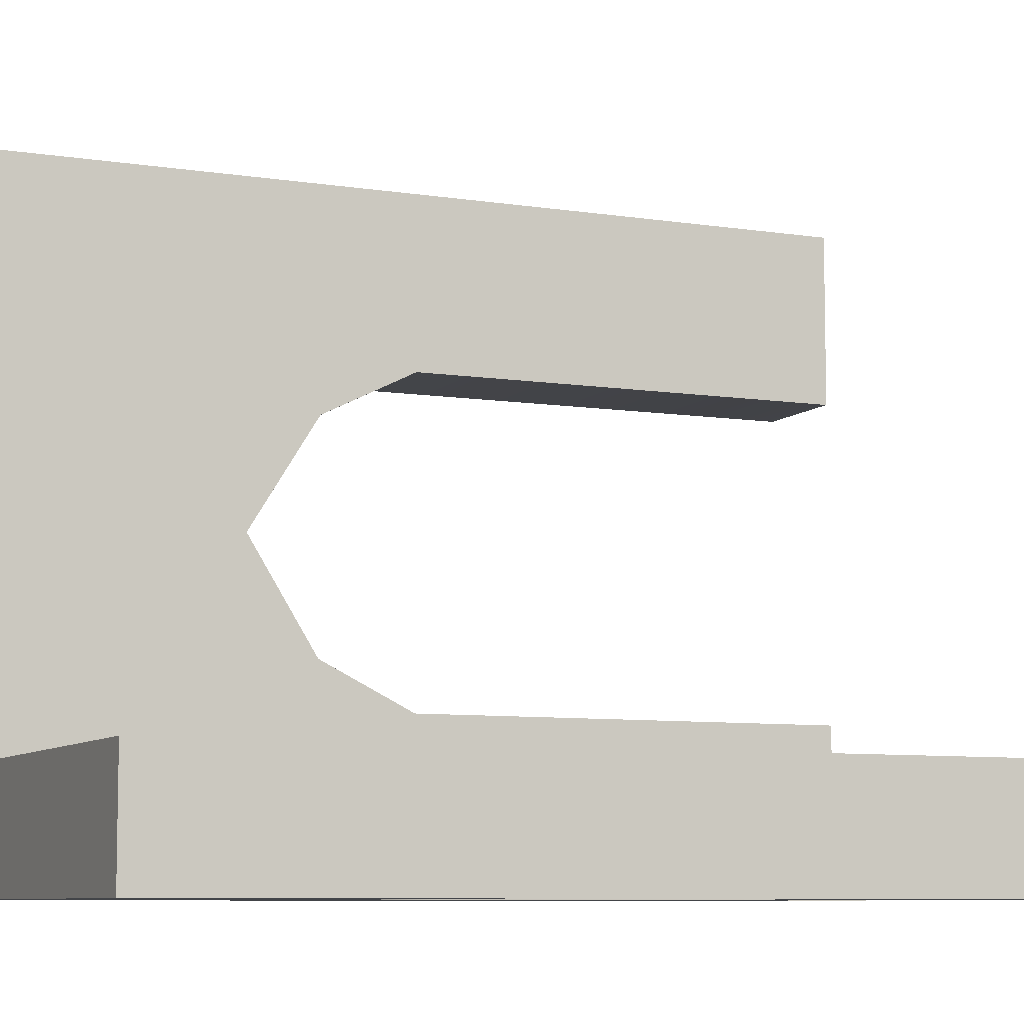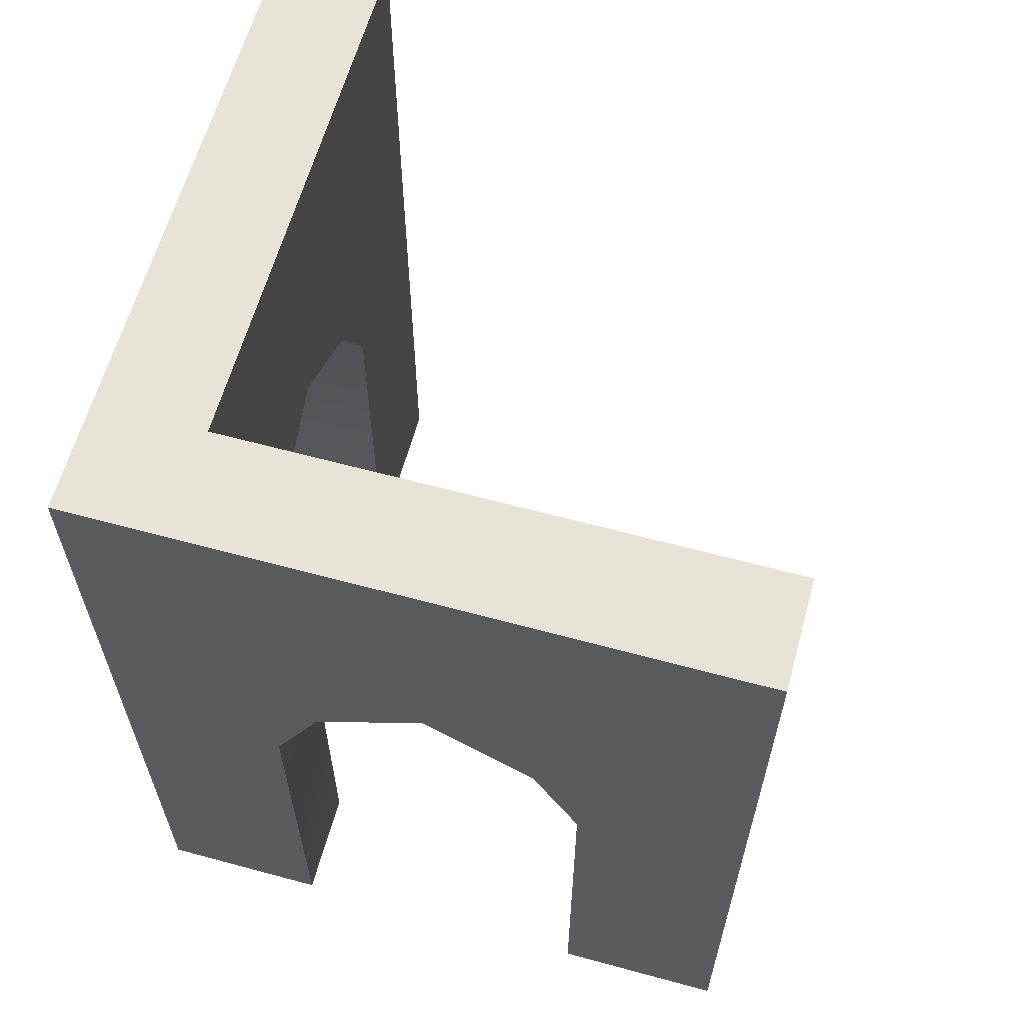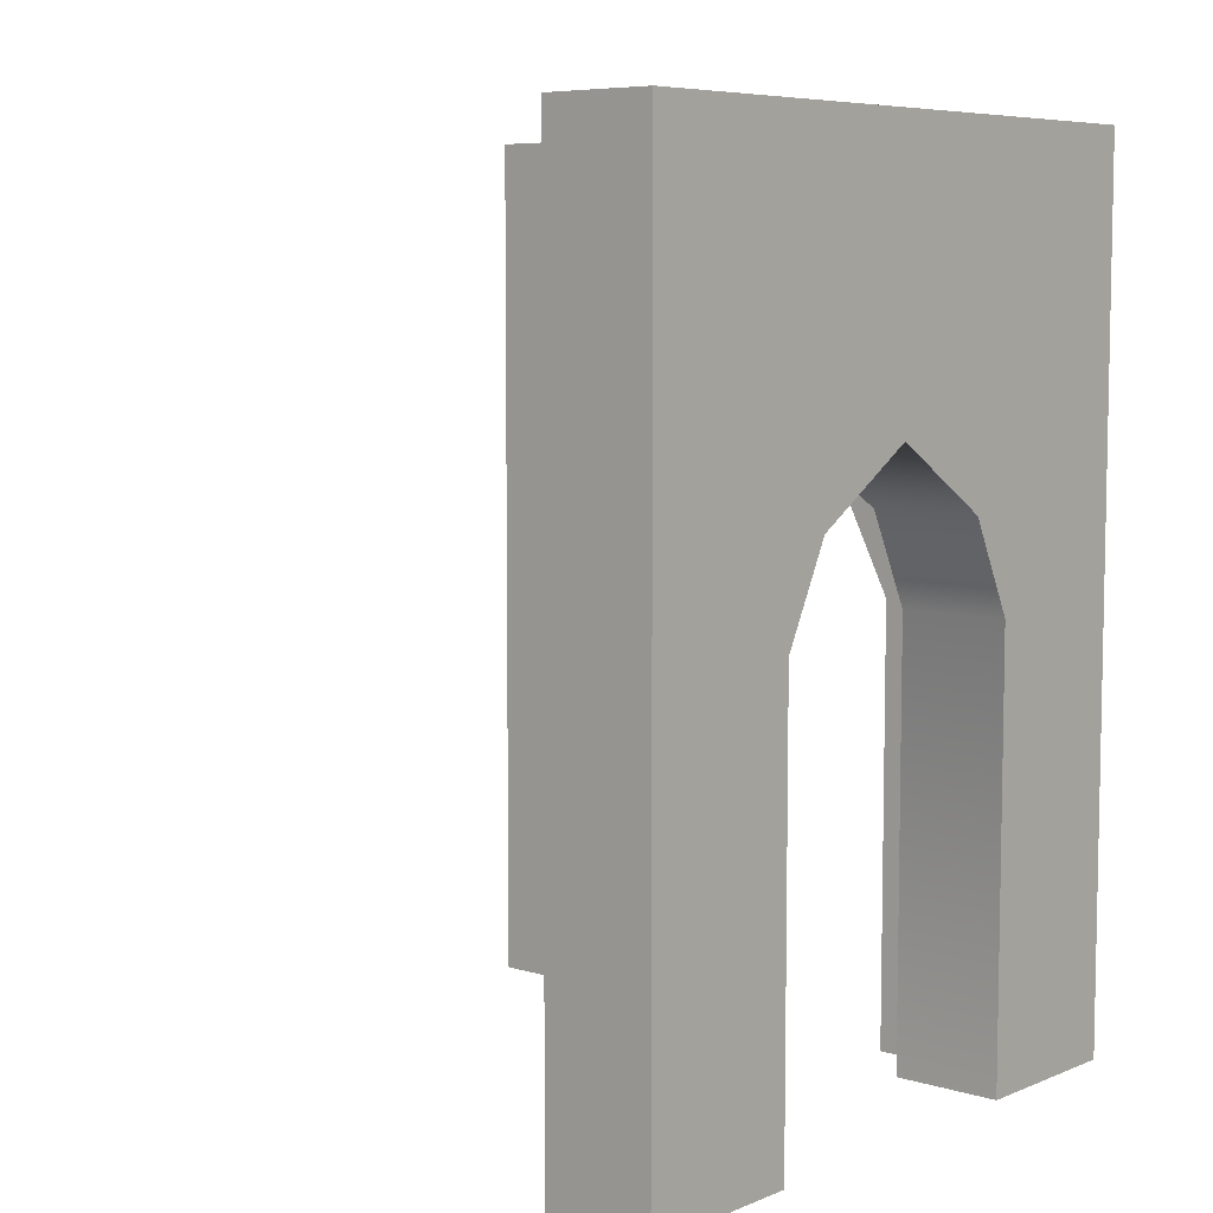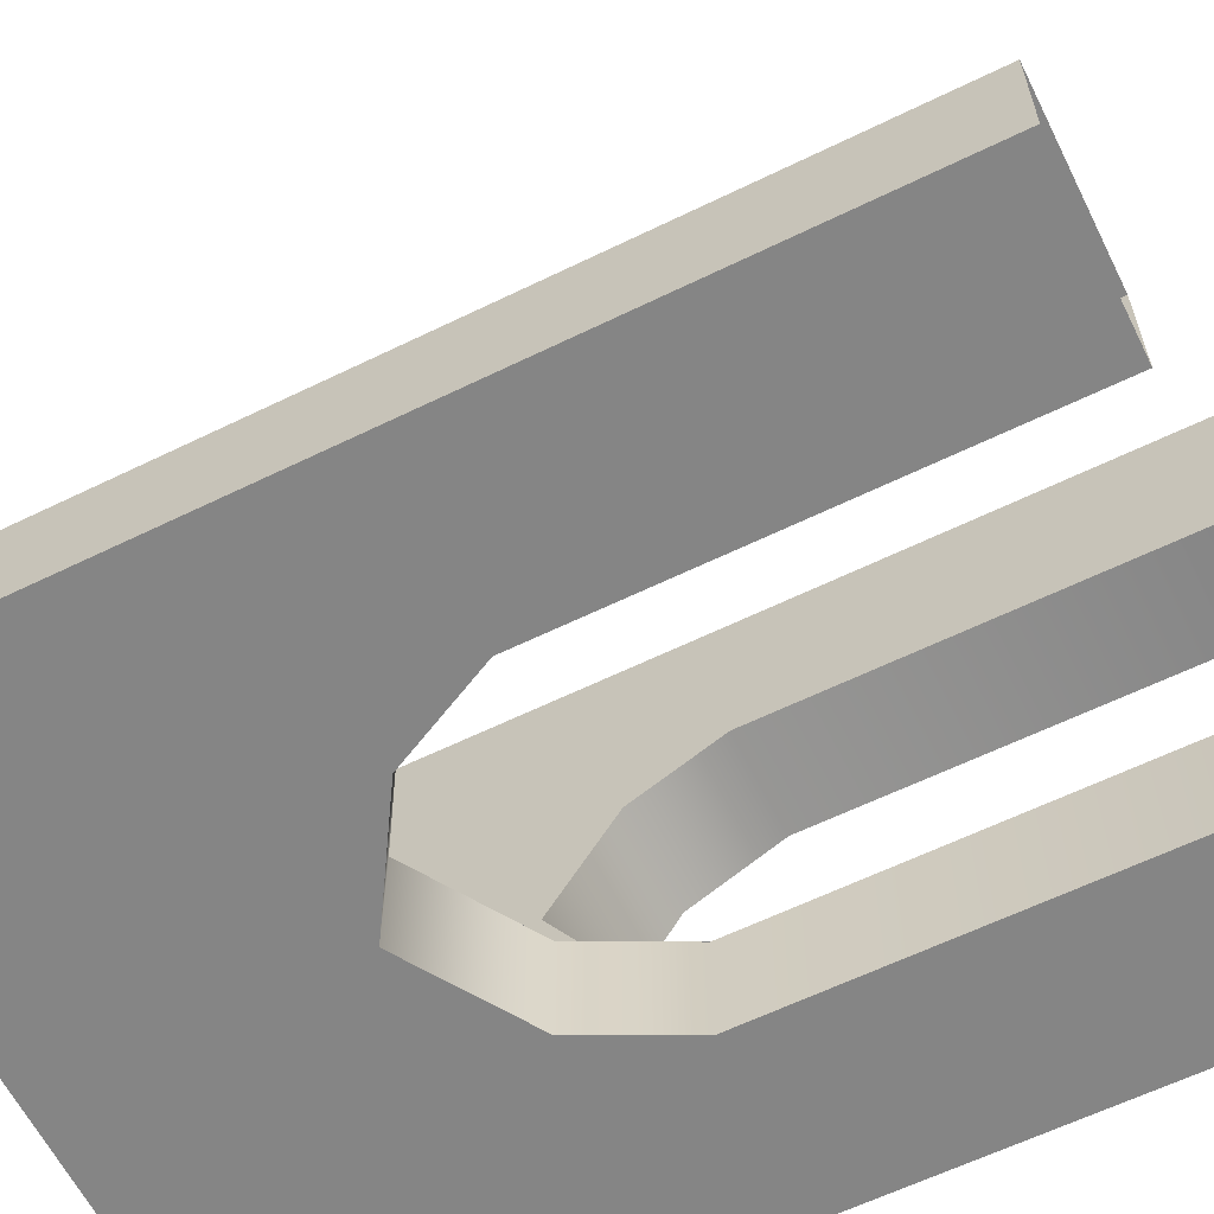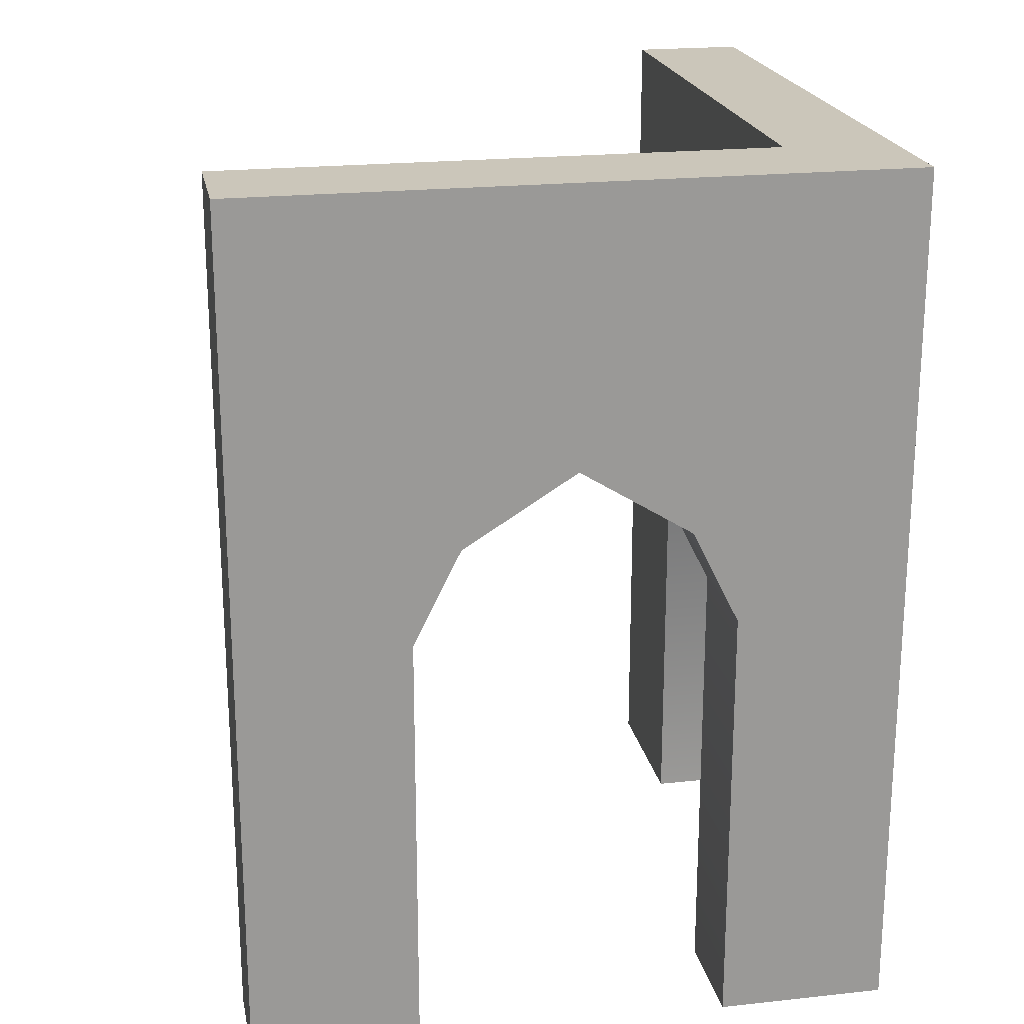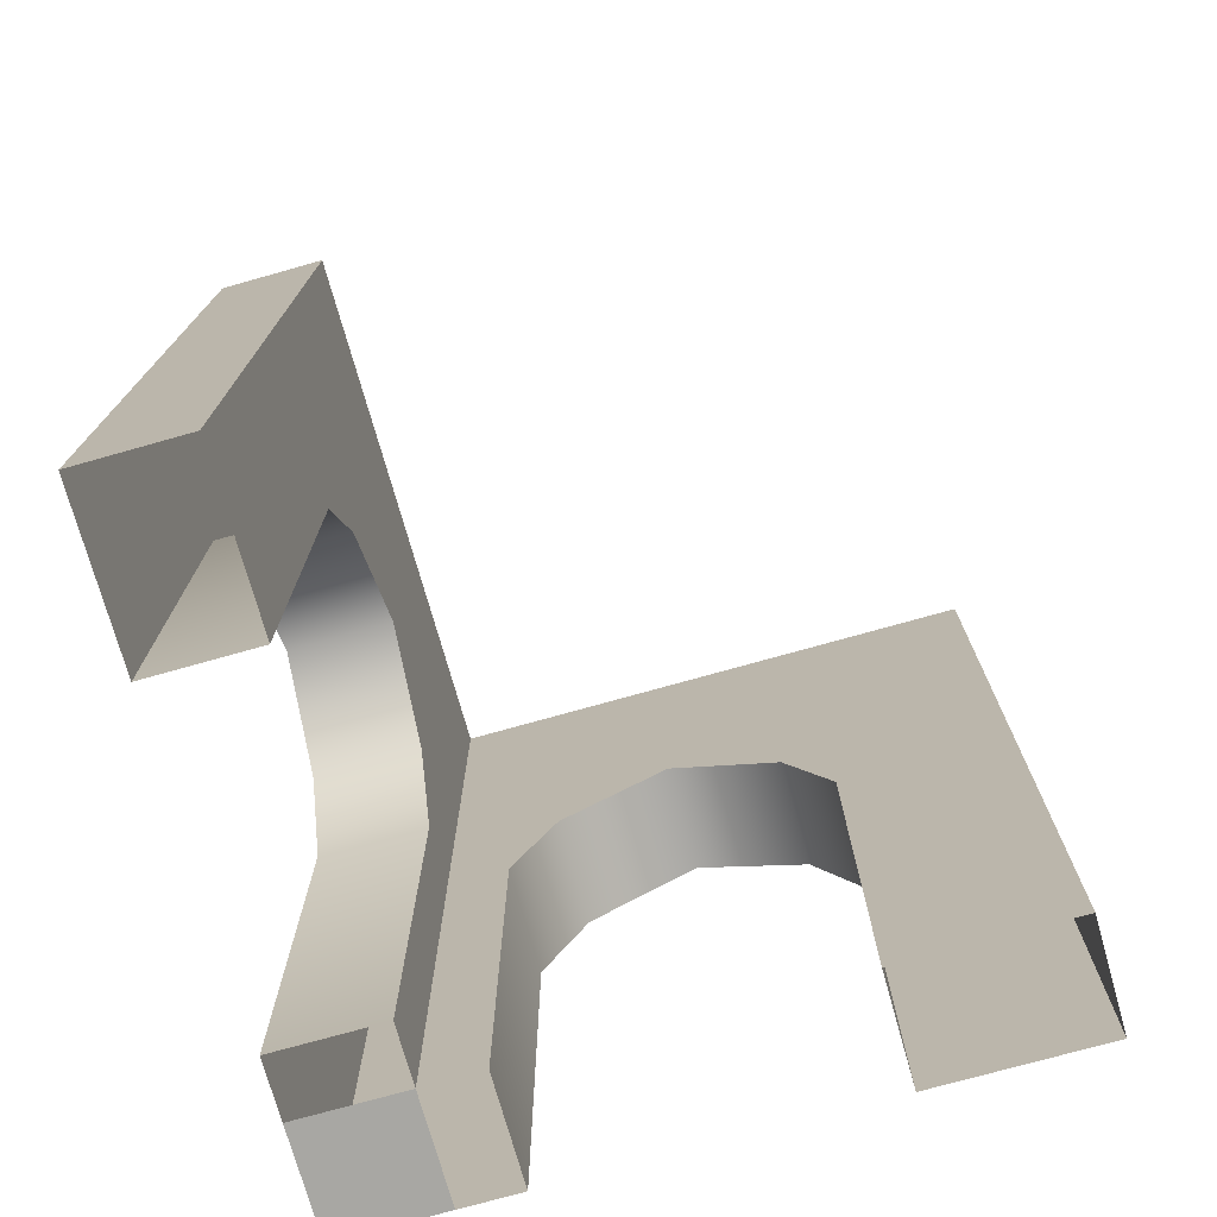
<metadata>
{"format":"obj","ext":"obj","renderer":"f3d","projection":"perspective","resolution":1024,"background":"white","views":[{"elev":-7.8,"azim":-113.9,"up":"+Z"},{"elev":61.9,"azim":-164.6,"up":"+Y"},{"elev":6.9,"azim":40.8,"up":"+Y"},{"elev":-61.7,"azim":-63.6,"up":"+Z"},{"elev":21.2,"azim":79.0,"up":"+Y"},{"elev":-74.5,"azim":-74.3,"up":"+Y"}]}
</metadata>
<code>
v 2 -4 -2
v 2 0 -2
v -3 0 -2
v -3 -4 -2
v -3 -4 -3
v -3 0 -3
v 2 -4 -3
v 2 4 -2
v -3 4 -2
v -3 4 -3
v 2 4 -3
v -1.45 -4 -2.999
v -1.45 0.001251 -3
v -1.022 0.8647 -3
v 0 1.501 -3
v 1.45 -4 -2.999
v 1.45 0.001251 -3
v 1.022 0.8647 -3
v -1.45 0.001251 -2.001
v 0 1.501 -2.001
v -1.022 0.8647 -2.001
v -1.45 -4 -1.999
v 1.45 0.001251 -2.001
v 1.022 0.8647 -2.001
v 1.45 -4 -1.999
v 3 0 -3
v 3 4 -3
v 3 -4 -3
v 3 4 3
v 3 0 3
v 2 0 3
v 2 4 3
v 3 -4 3
v 2 -4 3
v 3 4 -2
v 3 -4 -2
v 2.999 -4 -1.45
v 3 0.001251 -1.45
v 3 0.8647 -1.022
v 3 1.501 0
v 2.999 -4 1.45
v 3 0.001251 1.45
v 3 0.8647 1.022
v 2 0.001251 -1.45
v 2 1.501 0
v 2 0.8647 -1.022
v 1.999 -4 -1.45
v 2 0.001251 1.45
v 2 0.8647 1.022
v 1.999 -4 1.45
f 7 16 17 26
f 10 13 6
f 5 6 13 12
f 10 11 15
f 15 11 18
f 10 15 14
f 18 11 17
f 10 14 13
f 17 11 26
f 13 14 21 19
f 14 15 20 21
f 22 12 13 19
f 17 23 24 18
f 18 24 20 15
f 25 23 17 16
f 25 1 2 23
f 9 3 19
f 4 22 19 3
f 9 20 8
f 20 24 8
f 9 21 20
f 24 23 8
f 9 19 21
f 23 2 8
f 10 9 8 11
f 3 9 10 6
f 11 27 26
f 4 3 6 5
f 35 27 8
f 30 29 32 31
f 26 35 38
f 33 30 31 34
f 1 7 28
f 36 28 26 38 37
f 8 27 11
f 26 27 35
f 7 26 28
f 1 28 36
f 41 42 30 33
f 35 29 40
f 40 29 43
f 35 40 39
f 43 29 42
f 35 39 38
f 42 29 30
f 38 39 46 44
f 39 40 45 46
f 47 37 38 44
f 42 48 49 43
f 43 49 45 40
f 50 48 42 41
f 50 34 31 48
f 8 2 44
f 1 47 44 2
f 8 45 32
f 45 49 32
f 8 46 45
f 49 48 32
f 8 44 46
f 48 31 32
f 35 8 32 29

</code>
